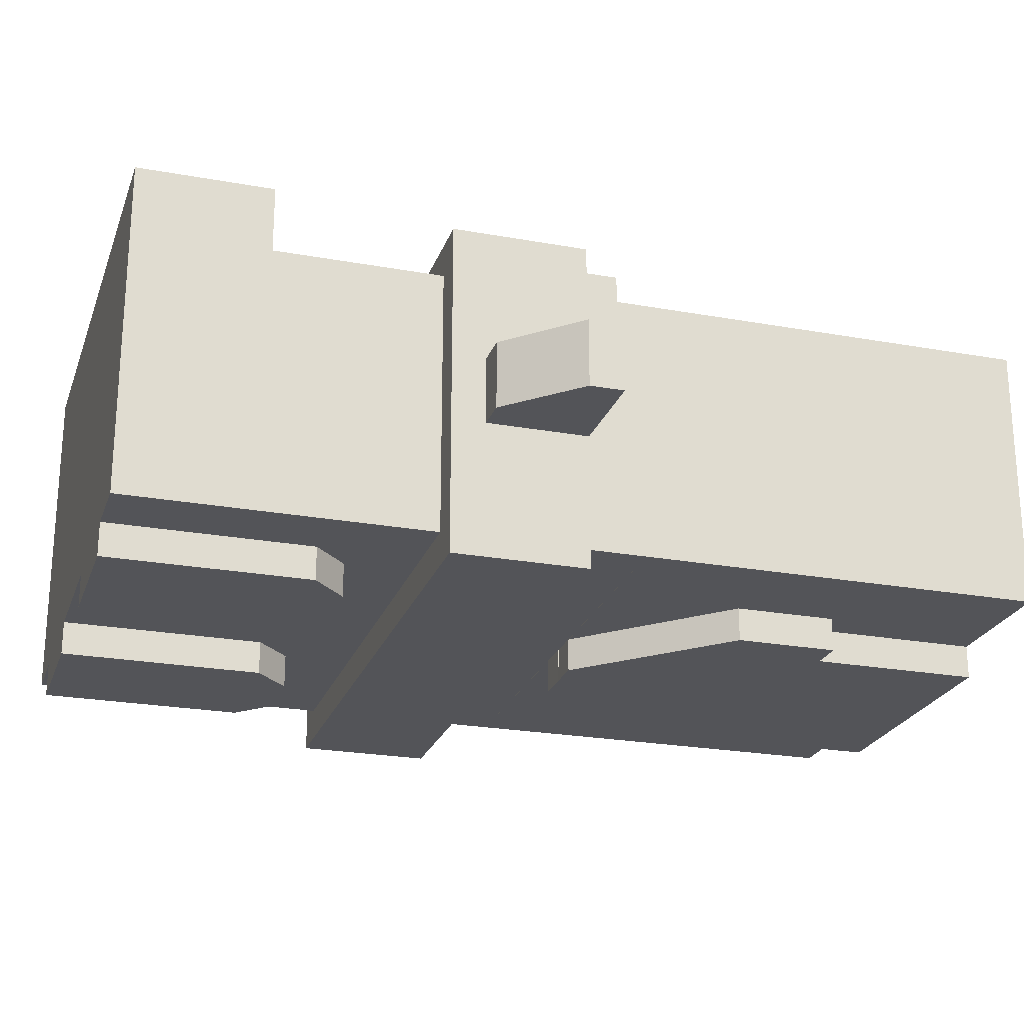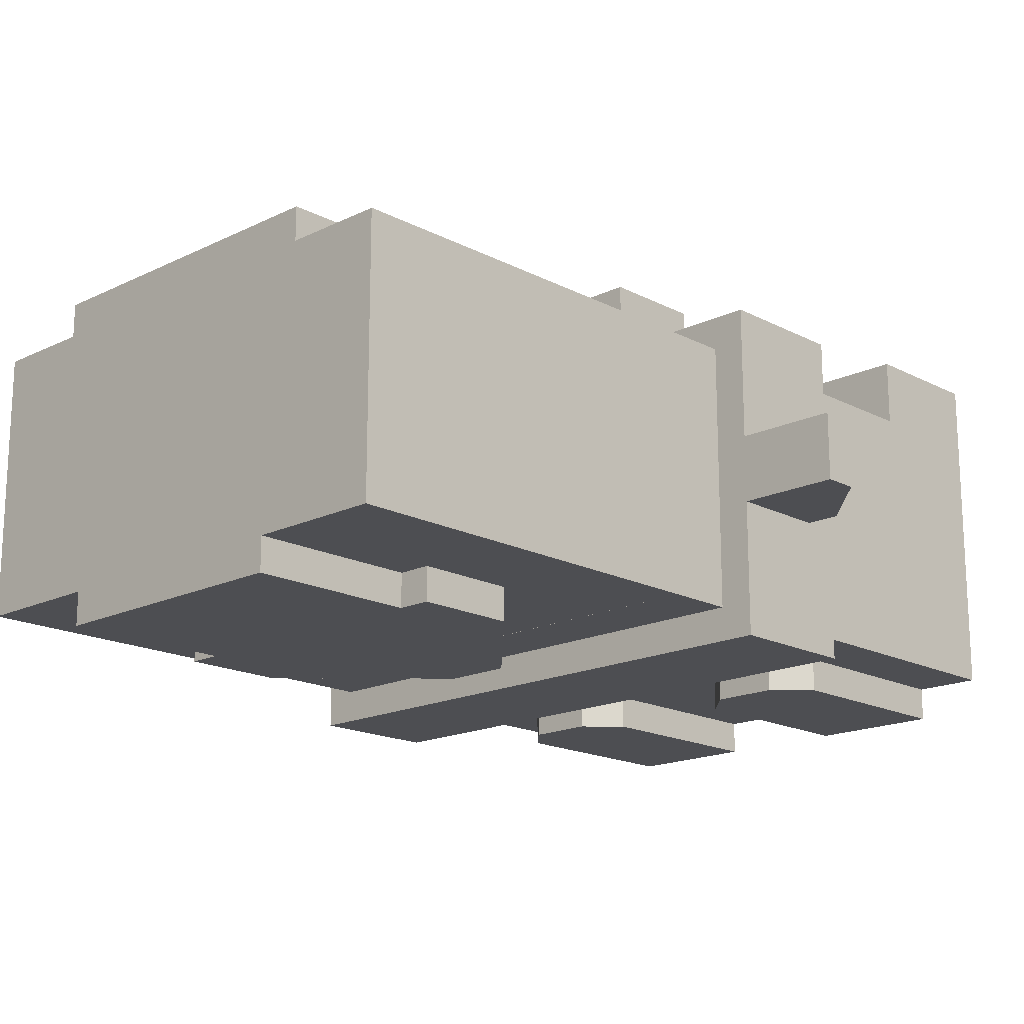
<metadata>
{"format":"obj","ext":"obj","renderer":"f3d","projection":"perspective","resolution":1024,"background":"white","views":[{"elev":-23.5,"azim":73.0,"up":"+Z"},{"elev":-17.2,"azim":-136.0,"up":"+Z"}]}
</metadata>
<code>
g avatar_ninja_robot_legs_mesh
v 0.2812 0.4062 0.125
v 0.2812 0.4062 -0.1875
v 0.2812 0.2812 -0.1875
v 0.2812 0.2812 0.125
v 0 0.8437 0.125
v 0 0.4999 0.125
v 0 0.4999 0.09374
v 0 0.8437 0.09374
v 0.06249 2.545e-08 -0.1562
v 0.06249 0.1875 -0.1875
v 0.06249 0.1875 -0.1562
v 0.06249 3.054e-08 -0.1875
v 0.06249 0.125 0.125
v 0.06249 0.2812 0.09374
v 0.06249 0.2812 0.125
v 0.06249 0.125 0.09374
v 0.06249 0.4687 0.1562
v 0.1875 0.4687 0.1562
v 0.1875 0.375 0.1562
v 0.06249 0.375 0.1562
v 0.09374 0.3437 0.1562
v 0.1562 0.3437 0.1562
v 0.125 0.6874 0.125
v 0.125 0.7499 0.125
v 0.125 0.7499 0.09374
v 0.125 0.6874 0.09374
v 0.125 0.8437 -0.1562
v 0.125 0.6874 -0.1875
v 0.125 0.6874 -0.1562
v 0.125 0.8437 -0.1875
v 0.1562 0.6249 0.125
v 0.1562 0.6874 0.125
v 0.1562 0.6874 0.09374
v 0.1562 0.6249 0.09374
v 0.1562 0.6874 -0.1562
v 0.1562 0.5937 -0.1875
v 0.1562 0.5937 -0.1562
v 0.1562 0.6874 -0.1875
v 0.1562 0.7499 0.125
v 0.1562 0.8437 0.125
v 0.1562 0.8437 0.09374
v 0.1562 0.7499 0.09374
v 0.1875 2.545e-08 -0.1562
v 0.1875 0.1875 -0.1562
v 0.1875 0.1875 -0.1875
v 0.1875 3.054e-08 -0.1875
v 0.1875 0.125 0.125
v 0.1875 0.2812 0.125
v 0.1875 0.2812 0.09374
v 0.1875 0.125 0.09374
v 0.06249 0.375 0.1562
v 0.06249 0.375 0.09374
v 0.06249 0.4687 0.09374
v 0.06249 0.4687 0.1562
v 0.25 0.2812 -0.1562
v 0.25 0.125 0.09374
v 0.25 0.2812 0.09374
v 0.25 2.545e-08 -0.1562
v 0.25 -2.545e-08 0.1562
v 0.25 0.125 0.1562
v 0.375 0.375 5.55e-08
v 0.375 0.4062 6.059e-08
v 0.375 0.4062 -0.06249
v 0.375 0.375 -0.06249
v 0.06249 0.2812 0.125
v 0.1875 0.2812 0.125
v 0.1875 0.125 0.125
v 0.06249 0.125 0.125
v 0.03125 0.4999 0.125
v 0.1562 0.6249 0.125
v 0.1562 0.6249 0.09374
v 0.03125 0.4999 0.09374
v 0.125 0.7499 0.125
v 0 0.8437 0.125
v 0.1562 0.8437 0.125
v 0.1562 0.7499 0.125
v 0.125 0.6874 0.125
v 0 0.4999 0.125
v 0.03125 0.4999 0.125
v 0.1562 0.6249 0.125
v 0.1562 0.6874 0.125
v 0.125 0.6874 -0.1562
v 0.125 0.6874 -0.1875
v 0.1562 0.6874 -0.1562
v 0.1562 0.6874 -0.1875
v 0.125 0.8437 -0.1562
v 0 0.8437 -0.1562
v 0 0.8437 -0.1875
v 0.125 0.8437 -0.1875
v 0.1875 0.4687 0.09374
v 0.1875 0.4687 0.1562
v 0.06249 0.4687 0.09374
v 0.06249 0.4687 0.1562
v 0.2812 0.4062 6.059e-08
v 0.2812 0.4062 -0.06249
v 0.375 0.4062 6.059e-08
v 0.375 0.4062 -0.06249
v 0.06249 0.1875 -0.1562
v 0.09374 0.2187 -0.1875
v 0.09374 0.2187 -0.1562
v 0.06249 0.1875 -0.1875
v 0.1562 0.2187 -0.1562
v 0.1875 0.1875 -0.1875
v 0.1875 0.1875 -0.1562
v 0.1562 0.2187 -0.1875
v 0.3125 0.3125 4.532e-08
v 0.2812 0.3125 4.532e-08
v 0.2812 0.4062 6.059e-08
v 0.375 0.375 5.55e-08
v 0.375 0.4062 6.059e-08
v 0 0.4687 -0.1875
v 0.03125 0.4687 -0.1875
v 0 0.8437 -0.1875
v 0.1562 0.5937 -0.1875
v 0.125 0.6874 -0.1875
v 0.125 0.8437 -0.1875
v 0.1562 0.6874 -0.1875
v 0.03125 0.4687 -0.1562
v 0.1562 0.5937 -0.1562
v 0.1562 0.5937 -0.1875
v 0.03125 0.4687 -0.1875
v 0.1875 3.054e-08 -0.1875
v 0.1875 0.1875 -0.1875
v 0.06249 3.054e-08 -0.1875
v 0.06249 0.1875 -0.1875
v 0.09374 0.2187 -0.1875
v 0.1562 0.2187 -0.1875
v 0.25 -2.545e-08 0.1562
v 0 2.545e-08 -0.1562
v 0 -2.545e-08 0.1562
v 0.25 2.545e-08 -0.1562
v 0.25 2.545e-08 -0.1562
v 0 0.2812 -0.1562
v 0 2.545e-08 -0.1562
v 0.25 0.2812 -0.1562
v 0.06249 2.545e-08 -0.1562
v 0.1875 2.545e-08 -0.1562
v 0.1875 3.054e-08 -0.1875
v 0.06249 3.054e-08 -0.1875
v 0.2812 0.3125 4.532e-08
v 0.3125 0.3125 4.532e-08
v 0.3125 0.3125 -0.06249
v 0.2812 0.3125 -0.06249
v 0.09374 0.3437 0.1562
v 0.1562 0.3437 0.1562
v 0.1562 0.3437 0.09374
v 0.09374 0.3437 0.09374
v 0.1562 0.3437 0.1562
v 0.1875 0.375 0.1562
v 0.1562 0.3437 0.09374
v 0.1875 0.375 0.09374
v 0.09374 0.3437 0.09374
v 0.06249 0.375 0.1562
v 0.09374 0.3437 0.1562
v 0.06249 0.375 0.09374
v 0.03125 0.4687 -0.1562
v 0.03125 0.4687 -0.1875
v 0 0.4687 -0.1875
v 0 0.4693 -0.1562
v 0 0.4999 0.125
v 0.03125 0.4999 0.125
v 0.03125 0.4999 0.09374
v 0 0.4999 0.09374
v 0.125 0.7499 0.125
v 0.1562 0.7499 0.125
v 0.1562 0.7499 0.09374
v 0.125 0.7499 0.09374
v 0 -2.545e-08 0.1562
v 0 0.125 0.1562
v 0.25 -2.545e-08 0.1562
v 0.25 0.125 0.1562
v 0 0.125 0.1562
v 0.25 0.125 0.09374
v 0.25 0.125 0.1562
v 0 0.125 0.09374
v 0.1875 0.375 0.1562
v 0.1875 0.4687 0.1562
v 0.1875 0.4687 0.09374
v 0.1875 0.375 0.09374
v 0.25 0.2812 0.09374
v 0.25 0.125 0.09374
v 0 0.2812 0.09374
v 0 0.125 0.09374
v 0.1562 0.2187 -0.1875
v 0.1562 0.2187 -0.1562
v 0.09374 0.2187 -0.1875
v 0.09374 0.2187 -0.1562
v 0.2812 0.2812 0.125
v 0 0.2812 -0.1875
v 0 0.2812 0.125
v 0.2812 0.2812 -0.1875
v 0.2812 0.4062 0.125
v 0 0.2812 0.125
v 0 0.4062 0.125
v 0.2812 0.2812 0.125
v 0 0.4062 0.125
v 0.2812 0.4062 -0.1875
v 0.2812 0.4062 0.125
v 0 0.4062 -0.1875
v 0.2812 0.2812 -0.1875
v 0 0.4062 -0.1875
v 0 0.2812 -0.1875
v 0.2812 0.4062 -0.1875
v 0.125 0.6874 0.125
v 0.125 0.6874 0.09374
v 0.1562 0.6874 0.125
v 0.1562 0.6874 0.09374
v 0.3125 0.3125 4.532e-08
v 0.375 0.375 5.55e-08
v 0.375 0.375 -0.06249
v 0.3125 0.3125 -0.06249
v 0 0.4693 -0.1562
v 0 0.8437 -0.1875
v 0 0.8437 -0.1562
v 0 0.4687 -0.1875
v 0 0.8437 0.125
v 0.1562 0.8437 0.09374
v 0.1562 0.8437 0.125
v 0 0.8437 0.09374
v 0 0.4062 0.125
v 0 0.2812 0.125
v 0 0.2812 -0.1875
v 0 0.4062 -0.1875
v 0 0.2812 -0.1562
v 0 0.2812 0.09374
v 0 0.125 0.09374
v 0 2.545e-08 -0.1562
v 0 -2.545e-08 0.1562
v 0 0.125 0.1562
v -0.2812 0.4062 0.125
v -0.2812 0.2812 0.125
v -0.2812 0.2812 -0.1875
v -0.2812 0.4062 -0.1875
v 0 0.8437 0.125
v 0 0.4999 0.09374
v 0 0.4999 0.125
v 0 0.8437 0.09374
v -0.06249 2.545e-08 -0.1562
v -0.06249 0.1875 -0.1562
v -0.06249 0.1875 -0.1875
v -0.06249 3.054e-08 -0.1875
v -0.06249 0.125 0.125
v -0.06249 0.2812 0.125
v -0.06249 0.2812 0.09374
v -0.06249 0.125 0.09374
v -0.06249 0.4687 0.1562
v -0.1875 0.375 0.1562
v -0.1875 0.4687 0.1562
v -0.06249 0.375 0.1562
v -0.09374 0.3437 0.1562
v -0.1562 0.3437 0.1562
v 0 0.8437 -0.1562
v 0 0.8437 0.09374
v -0.25 0.8437 0.09374
v -0.25 0.8437 -0.1562
v -0.125 0.6874 0.125
v -0.125 0.6874 0.09374
v -0.125 0.7499 0.09374
v -0.125 0.7499 0.125
v -0.125 0.8437 -0.1562
v -0.125 0.6874 -0.1562
v -0.125 0.6874 -0.1875
v -0.125 0.8437 -0.1875
v -0.1562 0.6249 0.125
v -0.1562 0.6249 0.09374
v -0.1562 0.6874 0.09374
v -0.1562 0.6874 0.125
v -0.1562 0.6874 -0.1562
v -0.1562 0.5937 -0.1562
v -0.1562 0.5937 -0.1875
v -0.1562 0.6874 -0.1875
v -0.1562 0.7499 0.125
v -0.1562 0.7499 0.09374
v -0.1562 0.8437 0.09374
v -0.1562 0.8437 0.125
v -0.1875 2.545e-08 -0.1562
v -0.1875 3.054e-08 -0.1875
v -0.1875 0.1875 -0.1875
v -0.1875 0.1875 -0.1562
v -0.1875 0.125 0.125
v -0.1875 0.125 0.09374
v -0.1875 0.2812 0.09374
v -0.1875 0.2812 0.125
v -0.06249 0.375 0.1562
v -0.06249 0.4687 0.1562
v -0.06249 0.4687 0.09374
v -0.06249 0.375 0.09374
v -0.25 0.2812 -0.1562
v -0.25 0.2812 0.09374
v -0.25 0.125 0.09374
v -0.25 2.545e-08 -0.1562
v -0.25 -2.545e-08 0.1562
v -0.25 0.125 0.1562
v -0.375 0.375 5.55e-08
v -0.375 0.375 -0.06249
v -0.375 0.4062 -0.06249
v -0.375 0.4062 6.059e-08
v -0.06249 0.2812 0.125
v -0.1875 0.125 0.125
v -0.1875 0.2812 0.125
v -0.06249 0.125 0.125
v -0.03125 0.4999 0.125
v -0.03125 0.4999 0.09374
v -0.1562 0.6249 0.09374
v -0.1562 0.6249 0.125
v -0.125 0.7499 0.125
v -0.1562 0.8437 0.125
v 0 0.8437 0.125
v -0.1562 0.7499 0.125
v -0.125 0.6874 0.125
v 0 0.4999 0.125
v -0.03125 0.4999 0.125
v -0.1562 0.6249 0.125
v -0.1562 0.6874 0.125
v -0.125 0.6874 -0.1875
v -0.125 0.6874 -0.1562
v -0.1562 0.6874 -0.1562
v -0.1562 0.6874 -0.1875
v -0.125 0.8437 -0.1562
v 0 0.8437 -0.1875
v 0 0.8437 -0.1562
v -0.125 0.8437 -0.1875
v -0.1875 0.4687 0.1562
v -0.06249 0.4687 0.09374
v -0.06249 0.4687 0.1562
v -0.1875 0.4687 0.09374
v -0.2812 0.4062 6.059e-08
v -0.375 0.4062 6.059e-08
v -0.2812 0.4062 -0.06249
v -0.375 0.4062 -0.06249
v -0.06249 0.1875 -0.1562
v -0.09374 0.2187 -0.1562
v -0.09374 0.2187 -0.1875
v -0.06249 0.1875 -0.1875
v -0.1562 0.2187 -0.1562
v -0.1875 0.1875 -0.1562
v -0.1875 0.1875 -0.1875
v -0.1562 0.2187 -0.1875
v -0.3125 0.3125 4.532e-08
v -0.2812 0.4062 6.059e-08
v -0.2812 0.3125 4.532e-08
v -0.375 0.375 5.55e-08
v -0.375 0.4062 6.059e-08
v 0 0.4687 -0.1875
v 0 0.8437 -0.1875
v -0.03125 0.4687 -0.1875
v -0.1562 0.5937 -0.1875
v -0.125 0.6874 -0.1875
v -0.125 0.8437 -0.1875
v -0.1562 0.6874 -0.1875
v -0.03125 0.4687 -0.1562
v -0.03125 0.4687 -0.1875
v -0.1562 0.5937 -0.1875
v -0.1562 0.5937 -0.1562
v -0.1875 0.1875 -0.1875
v -0.1875 3.054e-08 -0.1875
v -0.06249 3.054e-08 -0.1875
v -0.06249 0.1875 -0.1875
v -0.09374 0.2187 -0.1875
v -0.1562 0.2187 -0.1875
v -0.25 -2.545e-08 0.1562
v 0 -2.545e-08 0.1562
v 0 2.545e-08 -0.1562
v -0.25 2.545e-08 -0.1562
v -0.25 2.545e-08 -0.1562
v 0 2.545e-08 -0.1562
v 0 0.2812 -0.1562
v -0.25 0.2812 -0.1562
v -0.06249 2.545e-08 -0.1562
v -0.1875 3.054e-08 -0.1875
v -0.1875 2.545e-08 -0.1562
v -0.06249 3.054e-08 -0.1875
v -0.3125 0.3125 4.532e-08
v -0.2812 0.3125 4.532e-08
v -0.3125 0.3125 -0.06249
v -0.2812 0.3125 -0.06249
v -0.09374 0.3437 0.1562
v -0.1562 0.3437 0.09374
v -0.1562 0.3437 0.1562
v -0.09374 0.3437 0.09374
v -0.1875 0.375 0.1562
v -0.1562 0.3437 0.1562
v -0.1562 0.3437 0.09374
v -0.1875 0.375 0.09374
v -0.09374 0.3437 0.09374
v -0.09374 0.3437 0.1562
v -0.06249 0.375 0.1562
v -0.06249 0.375 0.09374
v 0 0.4687 -0.1562
v -0.03125 0.4687 -0.1875
v -0.03125 0.4687 -0.1562
v 0 0.4687 -0.1875
v 0 0.4999 0.125
v -0.03125 0.4999 0.09374
v -0.03125 0.4999 0.125
v 0 0.4999 0.09374
v -0.125 0.7499 0.125
v -0.1562 0.7499 0.09374
v -0.1562 0.7499 0.125
v -0.125 0.7499 0.09374
v 0 0.125 0.1562
v -0.25 -2.545e-08 0.1562
v -0.25 0.125 0.1562
v 0 -2.545e-08 0.1562
v 0 0.125 0.1562
v -0.25 0.125 0.1562
v -0.25 0.125 0.09374
v 0 0.125 0.09374
v -0.1875 0.375 0.1562
v -0.1875 0.4687 0.09374
v -0.1875 0.4687 0.1562
v -0.1875 0.375 0.09374
v -0.25 0.125 0.09374
v -0.25 0.2812 0.09374
v 0 0.2812 0.09374
v 0 0.125 0.09374
v 0 0.4693 -0.1562
v 0 0.8437 -0.1562
v -0.25 0.8437 -0.1562
v -0.25 0.4687 -0.1562
v -0.1562 0.2187 -0.1562
v -0.09374 0.2187 -0.1875
v -0.09374 0.2187 -0.1562
v -0.1562 0.2187 -0.1875
v -0.2812 0.2812 0.125
v 0 0.2812 0.125
v 0 0.2812 -0.1875
v -0.2812 0.2812 -0.1875
v -0.2812 0.2812 0.125
v -0.2812 0.4062 0.125
v 0 0.2812 0.125
v 0 0.4062 0.125
v 0 0.4062 0.125
v -0.2812 0.4062 0.125
v -0.2812 0.4062 -0.1875
v 0 0.4062 -0.1875
v -0.2812 0.2812 -0.1875
v 0 0.2812 -0.1875
v 0 0.4062 -0.1875
v -0.2812 0.4062 -0.1875
v -0.125 0.6874 0.125
v -0.1562 0.6874 0.125
v -0.125 0.6874 0.09374
v -0.1562 0.6874 0.09374
v -0.3125 0.3125 4.532e-08
v -0.3125 0.3125 -0.06249
v -0.375 0.375 -0.06249
v -0.375 0.375 5.55e-08
v -0.25 0.8437 0.09374
v -0.25 0.4687 0.09374
v -0.25 0.4687 -0.1562
v -0.25 0.8437 -0.1562
v -0.25 0.4062 0.09374
v -0.25 0.4687 0.09374
v 0 0.4687 0.09374
v 0 0.4056 0.09374
v 0 0.4687 -0.1875
v 0 0.4687 -0.1562
v 0 0.8437 -0.1562
v 0 0.8437 -0.1875
v 0 0.8437 0.125
v -0.1562 0.8437 0.125
v -0.1562 0.8437 0.09374
v 0 0.8437 0.09374
v 0 0.4062 0.125
v 0 0.4062 -0.1875
v 0 0.2812 -0.1875
v 0 0.2812 0.125
v 0 0.2812 -0.1562
v 0 0.125 0.09374
v 0 0.2812 0.09374
v 0 2.545e-08 -0.1562
v 0 -2.545e-08 0.1562
v 0 0.125 0.1562
v 0 0.4056 0.09374
v 0 0.4687 0.09374
v 0 0.4068 -0.1562
v 0 0.4687 -0.1562
v 0 0.8437 0.09374
v 0 0.4687 0.09374
v -0.25 0.8437 0.09374
v -0.25 0.4687 0.09374
v -0.25 0.4062 0.09374
v -0.25 0.4062 -0.1562
v -0.25 0.4687 -0.1562
v -0.25 0.4687 0.09374
v -0.25 0.4687 -0.1562
v -0.25 0.4062 -0.1562
v 0 0.4068 -0.1562
v 0 0.4687 -0.1562
v 0 0.4687 0.09374
v 0 0.4693 -0.1562
v -0.25 0.4687 0.09374
v -0.25 0.4687 -0.1562
v 0 0.4687 -0.1562
v 0 0.4687 0.09374
v -0.25 0.4687 0.09374
v -0.25 0.4687 -0.1562
v 0.3125 0.3125 -0.06249
v 0.2812 0.4062 -0.06249
v 0.2812 0.3125 -0.06249
v 0.375 0.375 -0.06249
v 0.375 0.4062 -0.06249
v -0.3125 0.3125 -0.06249
v -0.2812 0.3125 -0.06249
v -0.2812 0.4062 -0.06249
v -0.375 0.375 -0.06249
v -0.375 0.4062 -0.06249
v 0 0.8437 0.09374
v 0 0.4687 -0.1562
v 0 0.4687 0.09374
v 0 0.8437 -0.1562
v 0 0.8437 0.09374
v 0 0.8437 -0.1562
v 0.25 0.8437 0.09374
v 0.25 0.8437 -0.1562
v 0 0.4693 -0.1562
v 0.25 0.4687 -0.1562
v 0.25 0.8437 -0.1562
v 0 0.8437 -0.1562
v 0.25 0.8437 0.09374
v 0.25 0.4687 -0.1562
v 0.25 0.4687 0.09374
v 0.25 0.8437 -0.1562
v 0 0.4687 0.09374
v 0.25 0.4687 0.09374
v 0.25 0.4062 0.09374
v 0 0.4056 0.09374
v 0 0.4687 0.09374
v 0 0.4056 0.09374
v 0 0.4068 -0.1562
v 0 0.4687 -0.1562
v 0 0.8437 0.09374
v 0.25 0.8437 0.09374
v 0 0.4687 0.09374
v 0.25 0.4687 0.09374
v 0.25 0.4062 0.09374
v 0.25 0.4687 0.09374
v 0.25 0.4687 -0.1562
v 0.25 0.4062 -0.1562
v 0 0.4068 -0.1562
v 0.25 0.4062 -0.1562
v 0.25 0.4687 -0.1562
v 0 0.4687 -0.1562
v 0 0.4693 -0.1562
v 0 0.4687 0.09374
v 0.25 0.4687 0.09374
v 0.25 0.4687 -0.1562
v 0 0.4687 0.09374
v 0 0.4687 -0.1562
v 0.25 0.4687 0.09374
v 0.25 0.4687 -0.1562
v 0 0.8437 0.09374
v 0 0.4687 0.09374
v 0 0.4687 -0.1562
v 0 0.8437 -0.1562
g avatar_ninja_robot_legs_mesh_0
f 3 2 1
f 1 4 3
f 7 6 5
f 7 5 8
f 11 10 9
f 10 12 9
f 15 14 13
f 14 16 13
f 19 18 17
f 17 20 19
f 19 20 21
f 21 22 19
f 25 24 23
f 23 26 25
f 29 28 27
f 28 30 27
f 33 32 31
f 31 34 33
f 37 36 35
f 36 38 35
f 41 40 39
f 39 42 41
f 45 44 43
f 43 46 45
f 49 48 47
f 47 50 49
f 53 52 51
f 51 54 53
f 57 56 55
f 55 56 58
f 58 56 59
f 60 59 56
f 63 62 61
f 61 64 63
f 67 66 65
f 65 68 67
f 71 70 69
f 69 72 71
f 75 74 73
f 73 76 75
f 74 77 73
f 77 74 78
f 78 79 77
f 79 80 77
f 80 81 77
f 84 83 82
f 85 83 84
f 88 87 86
f 86 89 88
f 92 91 90
f 91 92 93
f 96 95 94
f 97 95 96
f 100 99 98
f 99 101 98
f 104 103 102
f 103 105 102
f 108 107 106
f 108 106 109
f 108 109 110
f 113 112 111
f 113 114 112
f 113 115 114
f 113 116 115
f 117 114 115
f 120 119 118
f 118 121 120
f 124 123 122
f 125 123 124
f 123 125 126
f 126 127 123
f 130 129 128
f 129 131 128
f 134 133 132
f 133 135 132
f 138 137 136
f 136 139 138
f 142 141 140
f 140 143 142
f 146 145 144
f 144 147 146
f 150 149 148
f 150 151 149
f 154 153 152
f 155 152 153
f 158 157 156
f 156 159 158
f 162 161 160
f 160 163 162
f 166 165 164
f 164 167 166
f 170 169 168
f 169 170 171
f 174 173 172
f 173 175 172
f 178 177 176
f 176 179 178
f 182 181 180
f 183 181 182
f 186 185 184
f 185 186 187
f 190 189 188
f 189 191 188
f 194 193 192
f 193 195 192
f 198 197 196
f 197 199 196
f 202 201 200
f 201 203 200
f 206 205 204
f 207 205 206
f 210 209 208
f 208 211 210
f 214 213 212
f 213 215 212
f 218 217 216
f 217 219 216
f 222 221 220
f 220 223 222
f 226 225 224
f 226 224 227
f 226 227 228
f 228 229 226
f 232 231 230
f 230 233 232
f 236 235 234
f 234 235 237
f 240 239 238
f 238 241 240
f 244 243 242
f 242 245 244
f 248 247 246
f 247 249 246
f 250 249 247
f 247 251 250
f 254 253 252
f 252 255 254
f 258 257 256
f 256 259 258
f 262 261 260
f 260 263 262
f 266 265 264
f 264 267 266
f 270 269 268
f 268 271 270
f 274 273 272
f 272 275 274
f 278 277 276
f 276 279 278
f 282 281 280
f 280 283 282
f 286 285 284
f 284 287 286
f 290 289 288
f 290 288 291
f 290 291 292
f 292 293 290
f 296 295 294
f 294 297 296
f 300 299 298
f 299 301 298
f 304 303 302
f 302 305 304
f 308 307 306
f 309 306 307
f 310 308 306
f 311 308 310
f 310 312 311
f 312 310 313
f 313 310 314
f 317 316 315
f 315 318 317
f 321 320 319
f 322 319 320
f 325 324 323
f 324 326 323
f 329 328 327
f 329 330 328
f 333 332 331
f 331 334 333
f 337 336 335
f 335 338 337
f 341 340 339
f 339 340 342
f 342 340 343
f 346 345 344
f 347 345 346
f 348 345 347
f 349 345 348
f 347 350 348
f 353 352 351
f 351 354 353
f 357 356 355
f 355 358 357
f 359 358 355
f 355 360 359
f 363 362 361
f 361 364 363
f 367 366 365
f 365 368 367
f 371 370 369
f 370 372 369
f 375 374 373
f 375 376 374
f 379 378 377
f 378 380 377
f 383 382 381
f 381 384 383
f 387 386 385
f 385 388 387
f 391 390 389
f 390 392 389
f 395 394 393
f 394 396 393
f 399 398 397
f 398 400 397
f 403 402 401
f 402 404 401
f 407 406 405
f 405 408 407
f 411 410 409
f 410 412 409
f 415 414 413
f 413 416 415
f 419 418 417
f 417 420 419
f 423 422 421
f 422 424 421
f 427 426 425
f 425 428 427
f 431 430 429
f 430 431 432
f 435 434 433
f 433 436 435
f 439 438 437
f 437 440 439
f 443 442 441
f 443 444 442
f 447 446 445
f 445 448 447
f 451 450 449
f 449 452 451
f 455 454 453
f 453 456 455
f 459 458 457
f 457 460 459
f 463 462 461
f 461 464 463
f 467 466 465
f 465 468 467
f 471 470 469
f 469 470 472
f 472 470 473
f 474 473 470
f 477 476 475
f 477 478 476
f 481 480 479
f 482 480 481
f 485 484 483
f 483 486 485
f 489 488 487
f 487 490 489
f 493 492 491
f 494 492 493
f 497 496 495
f 495 498 497
f 501 500 499
f 499 500 502
f 502 500 503
f 506 505 504
f 506 504 507
f 506 507 508
f 511 510 509
f 510 512 509
f 515 514 513
f 516 514 515
f 519 518 517
f 517 520 519
f 523 522 521
f 522 524 521
f 527 526 525
f 525 528 527
f 531 530 529
f 529 532 531
f 535 534 533
f 535 536 534
f 539 538 537
f 537 540 539
f 543 542 541
f 541 544 543
f 547 546 545
f 545 548 547
f 551 550 549
f 552 550 551
f 555 554 553
f 553 556 555

</code>
